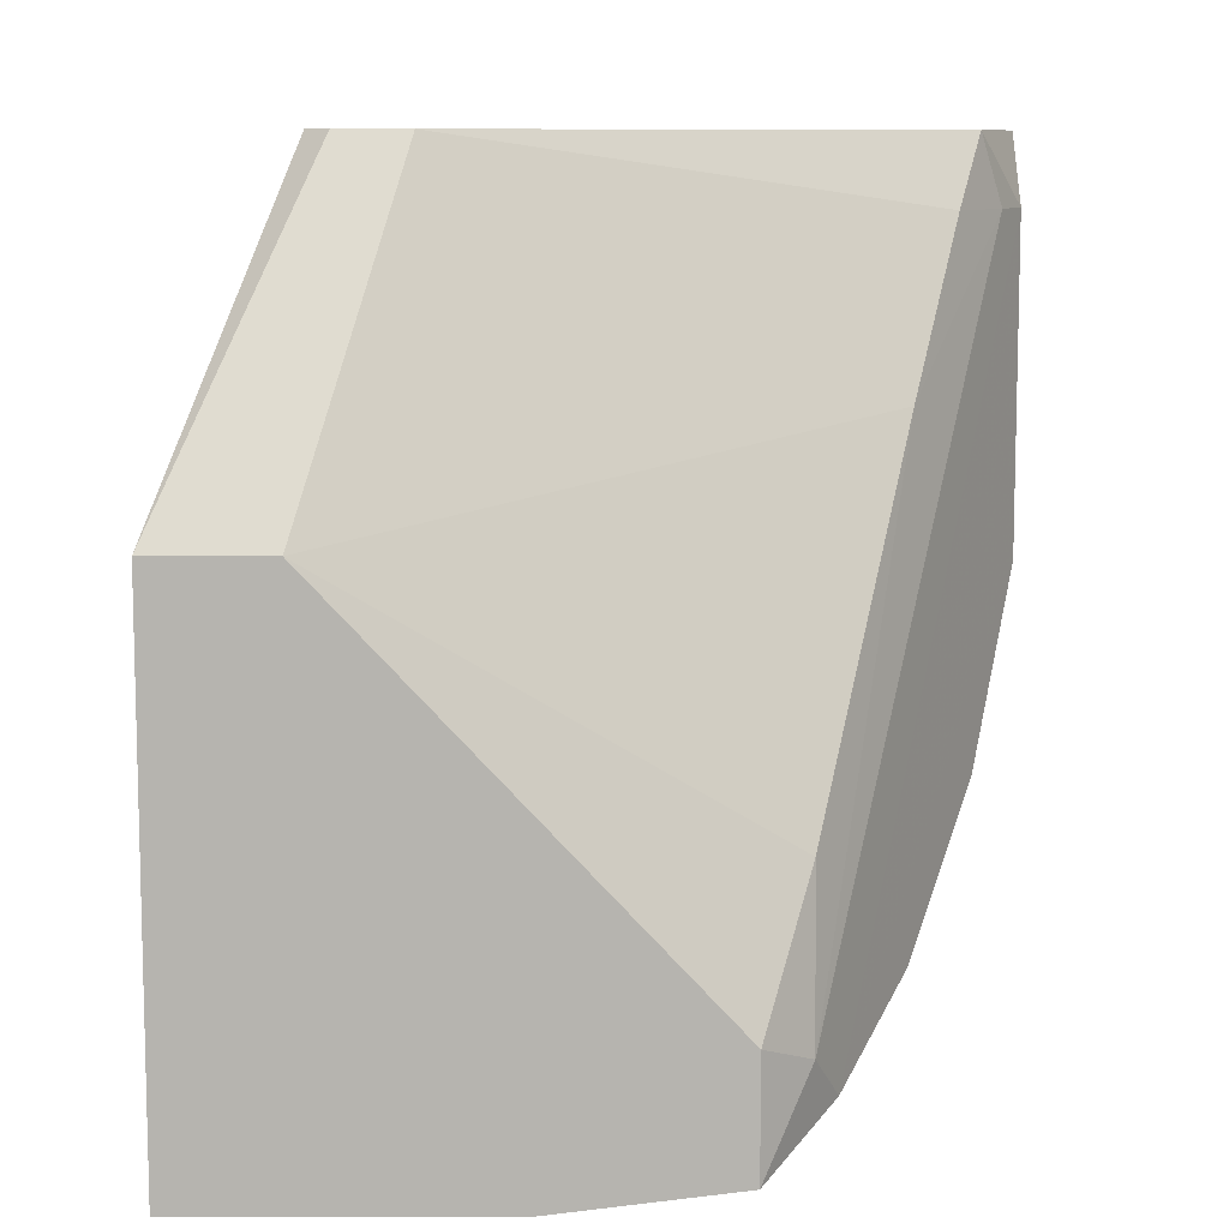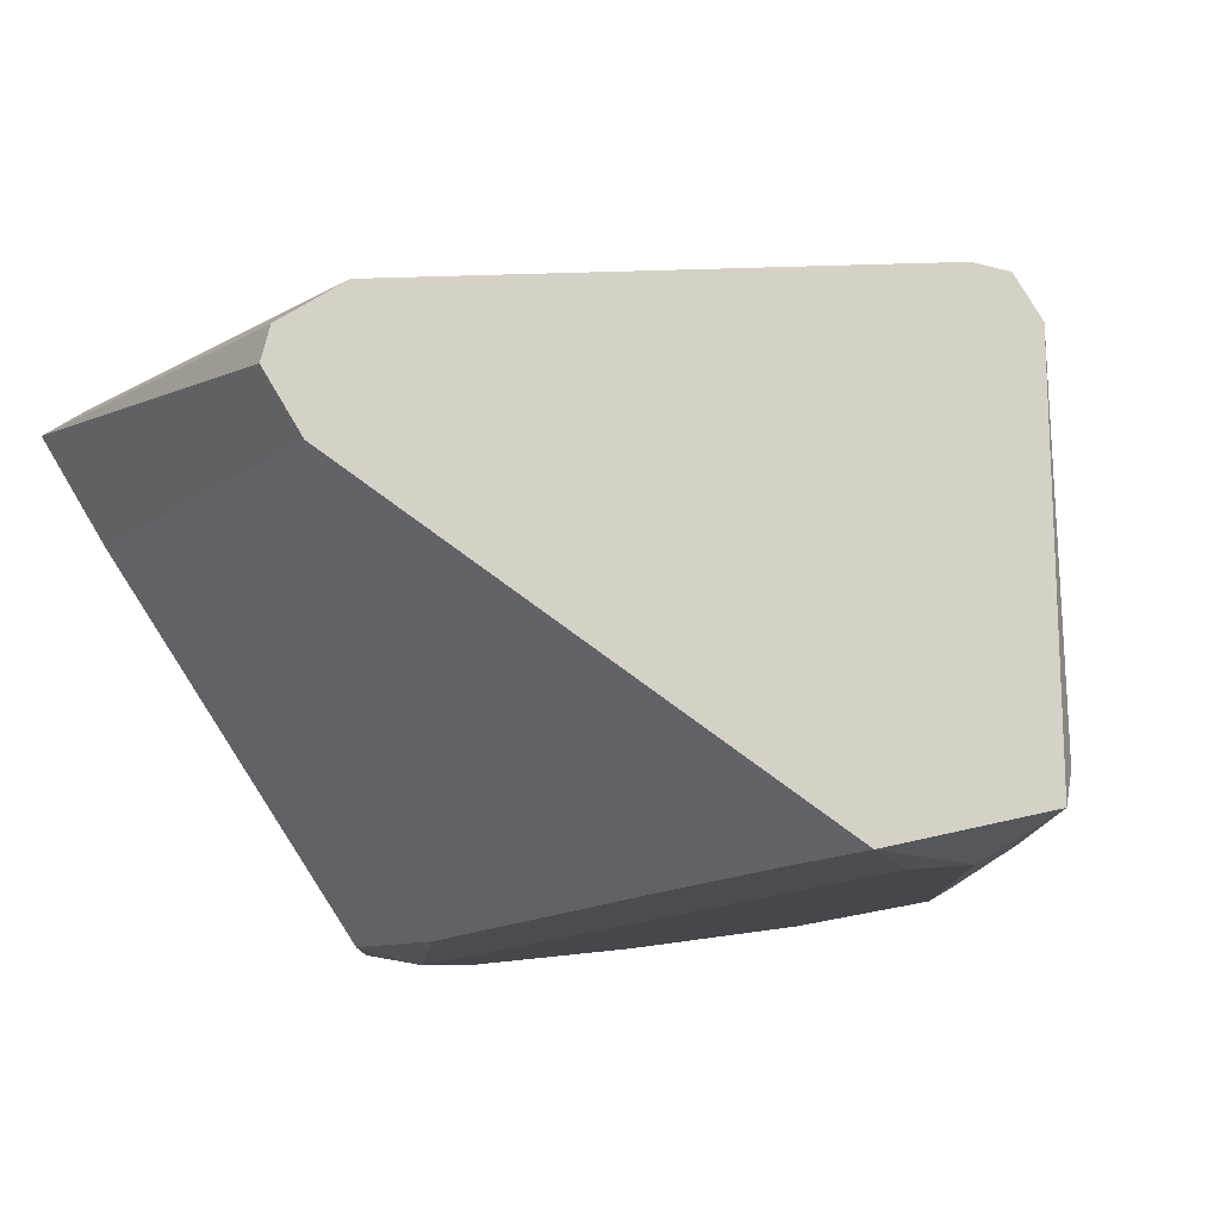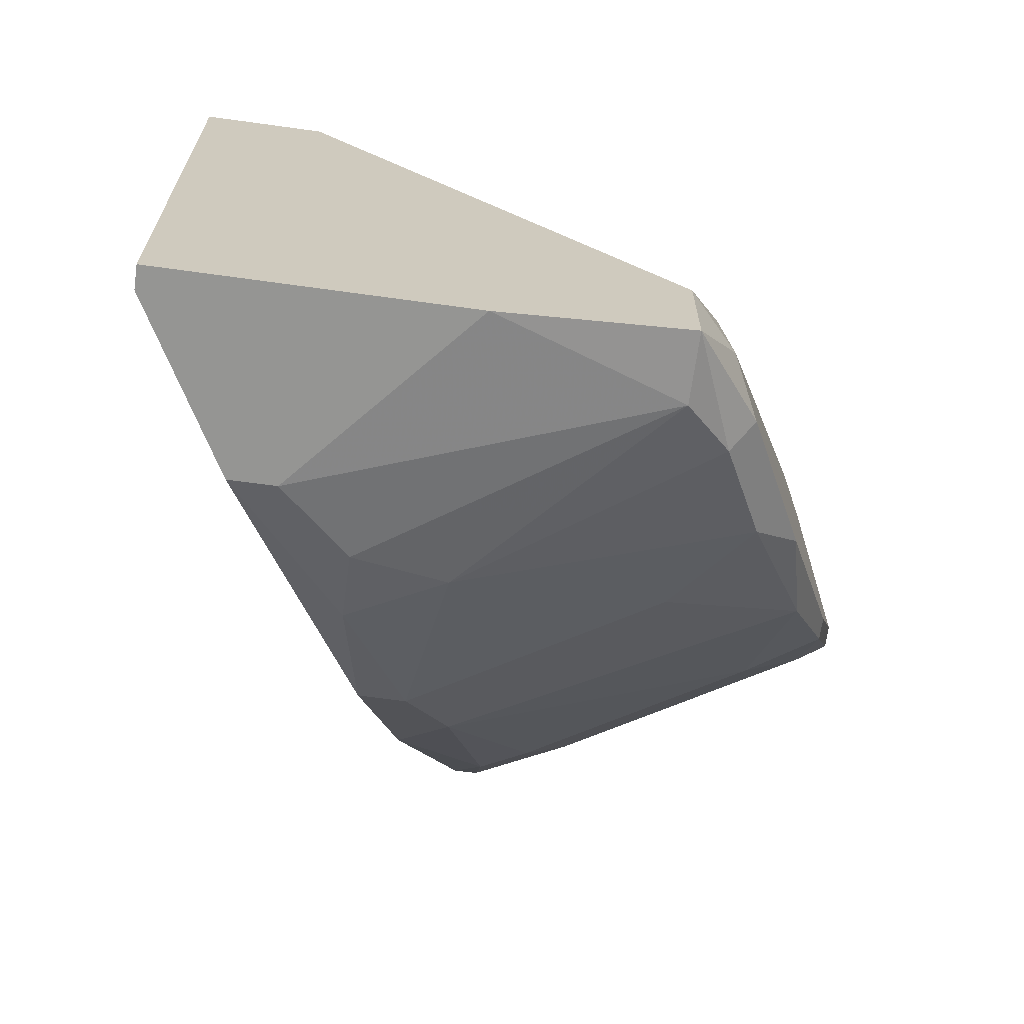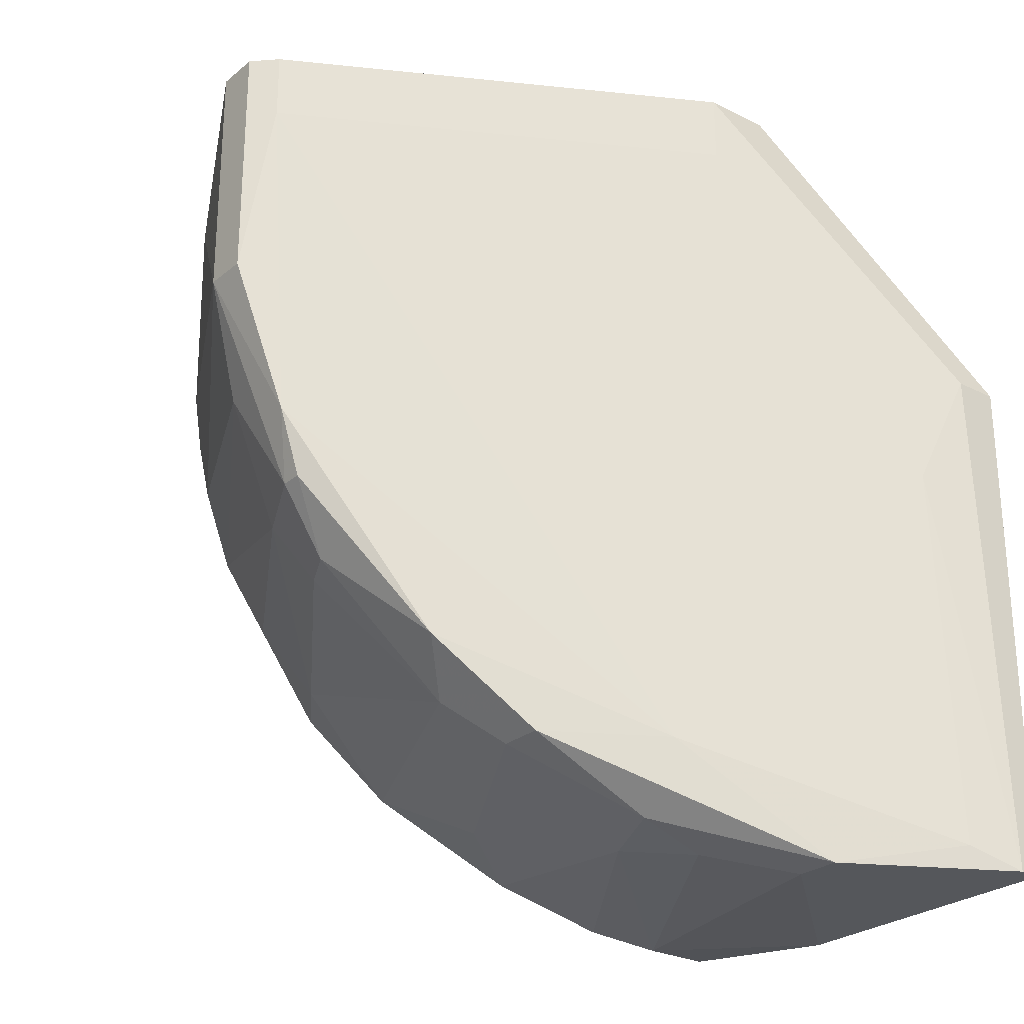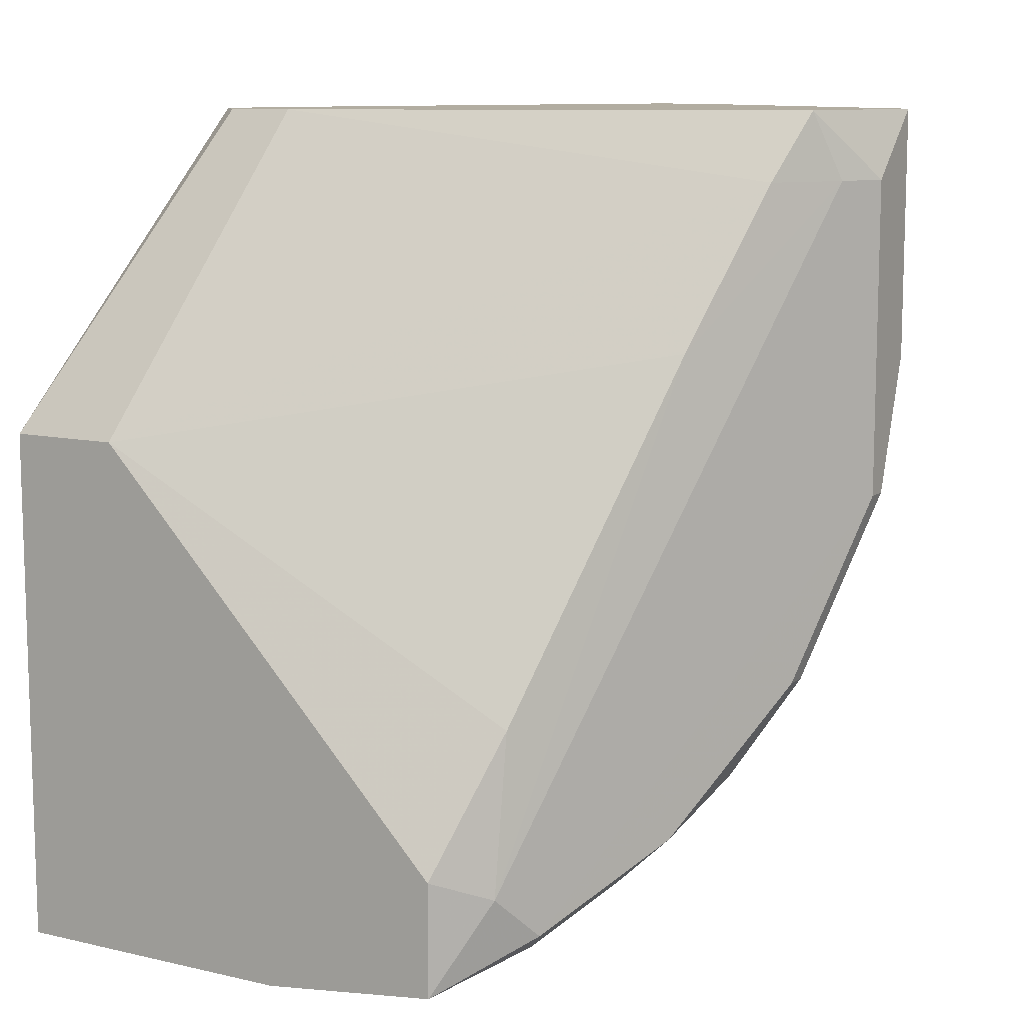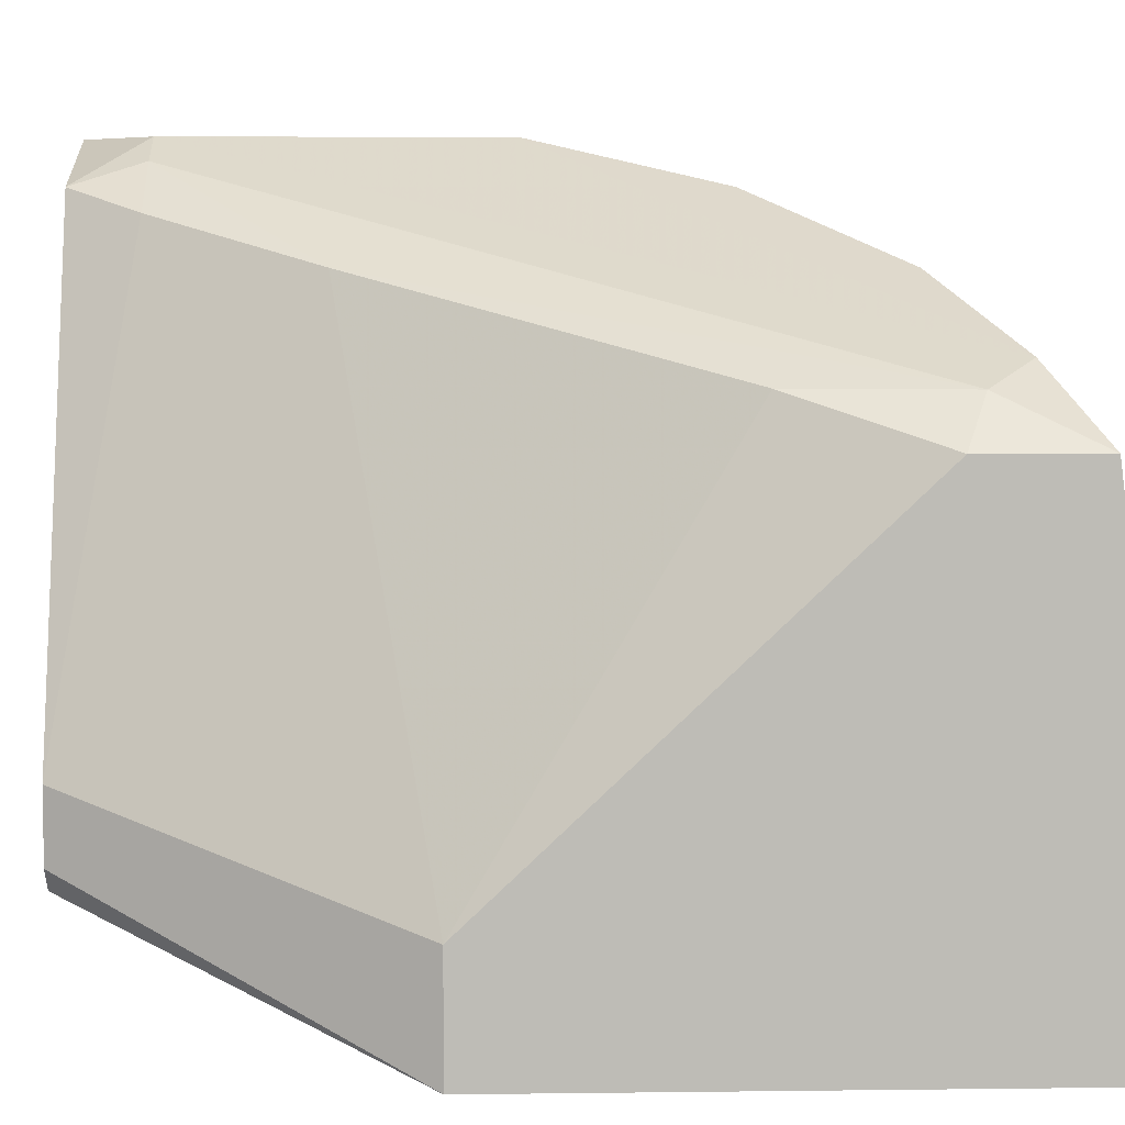
<metadata>
{"format":"obj","ext":"obj","renderer":"f3d","projection":"perspective","resolution":1024,"background":"white","views":[{"elev":9.3,"azim":90.0,"up":"+Z"},{"elev":79.3,"azim":149.3,"up":"+Z"},{"elev":-67.3,"azim":82.1,"up":"+Z"},{"elev":-26.4,"azim":-38.4,"up":"+Z"},{"elev":10.5,"azim":120.1,"up":"+Z"},{"elev":5.6,"azim":87.8,"up":"+Y"}]}
</metadata>
<code>
v -0.00331 -0.0129 -0.05798
v -0.03546 0.008541 -0.04905
v -0.03546 0.00497 -0.04905
v -0.03546 0.03534 -0.03654
v -0.01582 0.003185 0.008121
v -0.01582 -0.002177 0.008121
v -0.01582 -0.002177 -0.05798
v -0.01582 -0.005753 -0.05798
v -0.02832 0.03891 0.00275
v -0.04797 0.01569 -0.03475
v -0.04797 0.02283 -0.0294
v -0.03724 0.0407 -0.0294
v -0.03724 0.04428 0.00275
v -0.03724 0.04428 -0.02226
v -0.005094 0.02819 -0.04905
v -0.005094 -0.0129 -0.0169
v -0.0176 -0.003962 0.008121
v -0.0176 0.03177 -0.05083
v -0.04975 0.03355 0.00275
v -0.006878 0.02819 -0.03654
v -0.006878 0.02462 -0.05619
v -0.006878 -0.01111 -0.05619
v -0.01939 0.03534 -0.04726
v -0.03903 0.01212 -0.04547
v -0.03903 0.04428 -0.02226
v -0.05154 0.01569 -0.0294
v -0.05154 0.0139 -0.0294
v -0.008667 -0.01111 -0.02582
v -0.008667 0.02998 -0.05262
v -0.02118 0.003185 -0.05619
v -0.02118 0.03534 -0.009757
v -0.01045 0.02819 -0.0544
v -0.0301 0.0407 -0.03654
v -0.0426 0.04248 -0.0169
v -0.0426 0.008541 -0.0419
v -0.0426 0.04428 -0.01154
v -0.0426 0.04428 0.008121
v -0.05511 0.0139 0.00275
v -0.05511 0.0139 0.008121
v -0.02296 -0.003962 0.00275
v -0.02296 -0.003962 0.008121
v -0.02296 0.01033 -0.0544
v -0.03188 0.0407 0.008121
v -0.03188 0.0407 -0.03654
v -0.04439 0.04248 0.006322
v -0.04439 0.04248 -0.007965
v -0.001516 0.02462 -0.04726
v -0.001516 0.02462 -0.05619
v -0.001516 -0.003962 -0.0169
v -0.001516 -0.0129 -0.0169
v -0.001516 -0.0129 -0.05798
v -0.001516 0.01033 -0.05798
v -0.03367 0.04248 0.00275
v -0.02475 0.0264 -0.04905
v -0.0569 0.01926 -0.01154
v -0.0569 0.01926 0.008121
v -0.0569 0.01569 -0.01154
v -0.0569 0.01569 0.008121
v -0.05332 0.02104 -0.02047
v -0.05332 0.0139 -0.02404
v -0.04618 0.01926 -0.03475
v -0.02654 0.003185 -0.0544
v -0.02654 -0.000391 -0.04905
v -0.02654 0.03713 -0.04369
f 62 42 30
f 6 43 39
f 39 43 37
f 47 49 52
f 6 39 41
f 1 22 8
f 52 1 8
f 49 6 50
f 16 1 50
f 52 49 50
f 41 16 50
f 43 6 5
f 6 49 5
f 19 55 56
f 39 37 56
f 55 19 46
f 37 43 13
f 25 37 13
f 1 52 51
f 50 1 51
f 52 50 51
f 47 52 48
f 32 29 48
f 49 47 20
f 31 49 20
f 64 44 33
f 44 25 33
f 56 55 57
f 29 32 18
f 41 39 38
f 39 57 38
f 22 1 28
f 1 16 28
f 48 52 21
f 32 48 21
f 29 13 15
f 48 29 15
f 47 48 15
f 20 47 15
f 31 20 15
f 55 46 34
f 59 55 34
f 25 59 34
f 59 25 11
f 62 8 3
f 2 62 3
f 24 2 3
f 35 24 3
f 52 8 7
f 8 62 7
f 21 52 7
f 62 2 42
f 18 32 42
f 32 21 42
f 44 64 4
f 64 24 4
f 24 61 4
f 61 11 4
f 8 22 63
f 22 28 63
f 28 38 63
f 3 8 63
f 35 3 63
f 6 41 17
f 50 6 17
f 41 50 17
f 43 5 9
f 5 49 9
f 49 31 9
f 13 43 53
f 31 15 53
f 15 13 53
f 43 9 53
f 9 31 53
f 35 27 10
f 61 24 10
f 24 35 10
f 11 61 10
f 25 44 12
f 11 25 12
f 44 4 12
f 4 11 12
f 27 35 60
f 57 55 60
f 38 57 60
f 35 63 60
f 63 38 60
f 13 29 14
f 25 13 14
f 29 33 14
f 33 25 14
f 33 29 23
f 64 33 23
f 29 18 23
f 18 64 23
f 64 18 54
f 2 24 54
f 24 64 54
f 42 2 54
f 18 42 54
f 37 25 36
f 46 37 36
f 34 46 36
f 25 34 36
f 19 56 45
f 56 37 45
f 46 19 45
f 37 46 45
f 16 41 40
f 41 38 40
f 28 16 40
f 38 28 40
f 39 56 58
f 57 39 58
f 56 57 58
f 55 59 26
f 59 11 26
f 10 27 26
f 11 10 26
f 27 60 26
f 60 55 26
f 7 62 30
f 21 7 30
f 42 21 30

</code>
